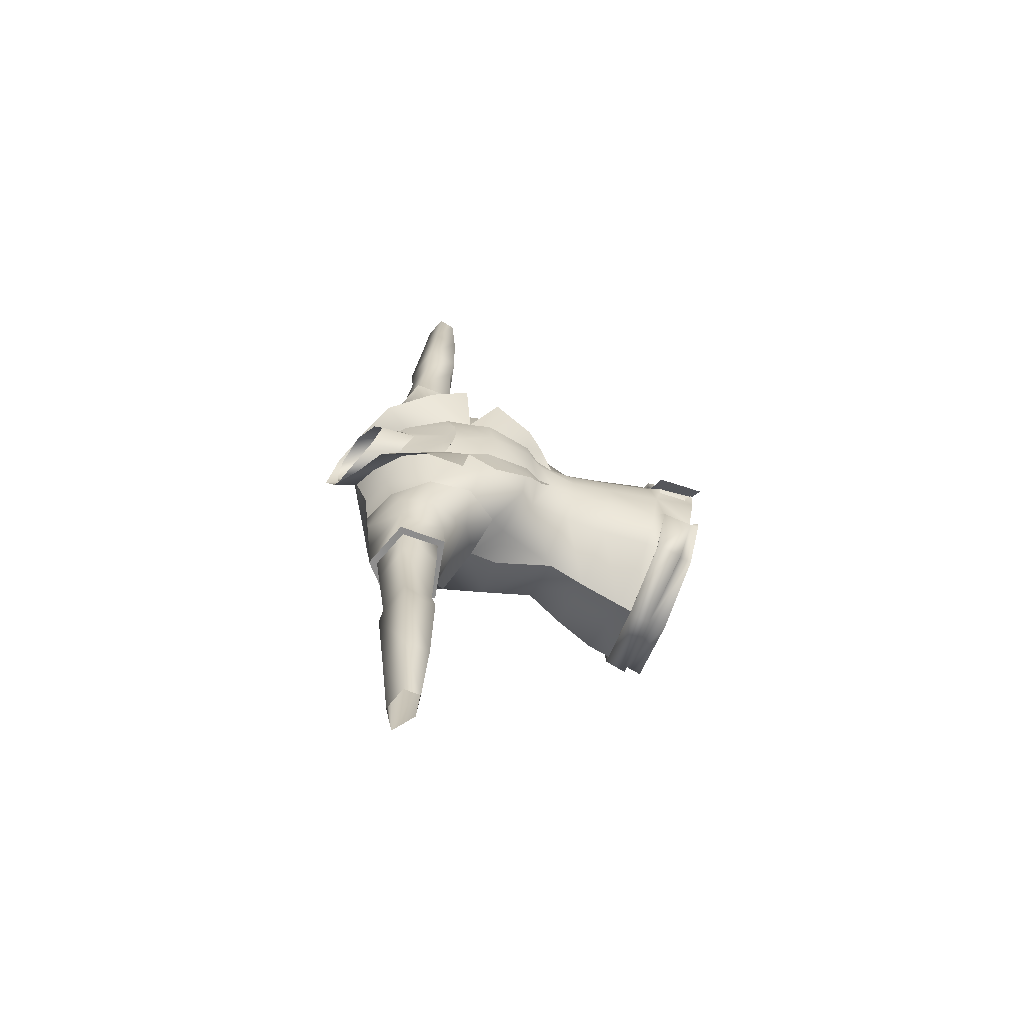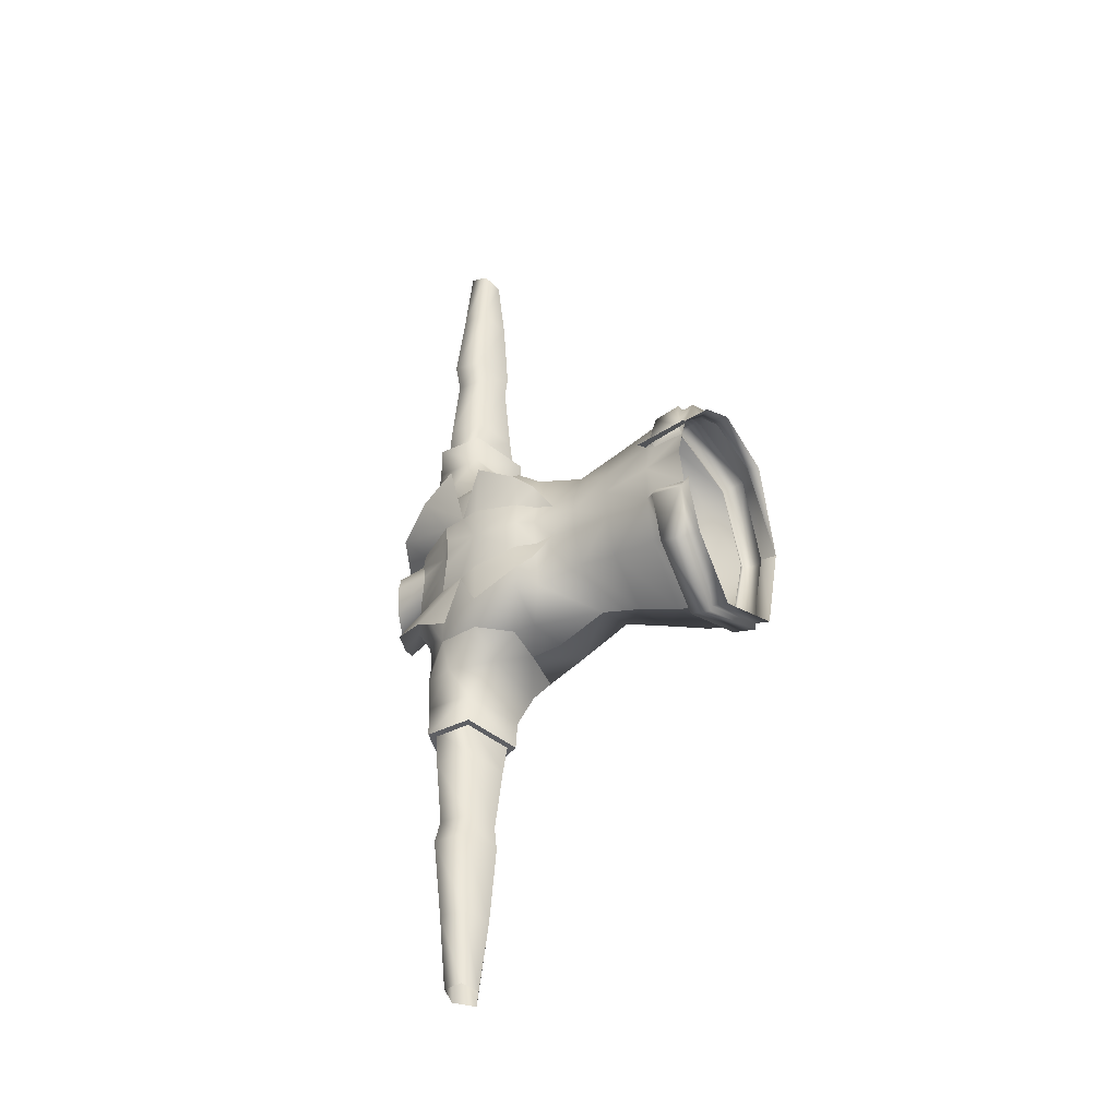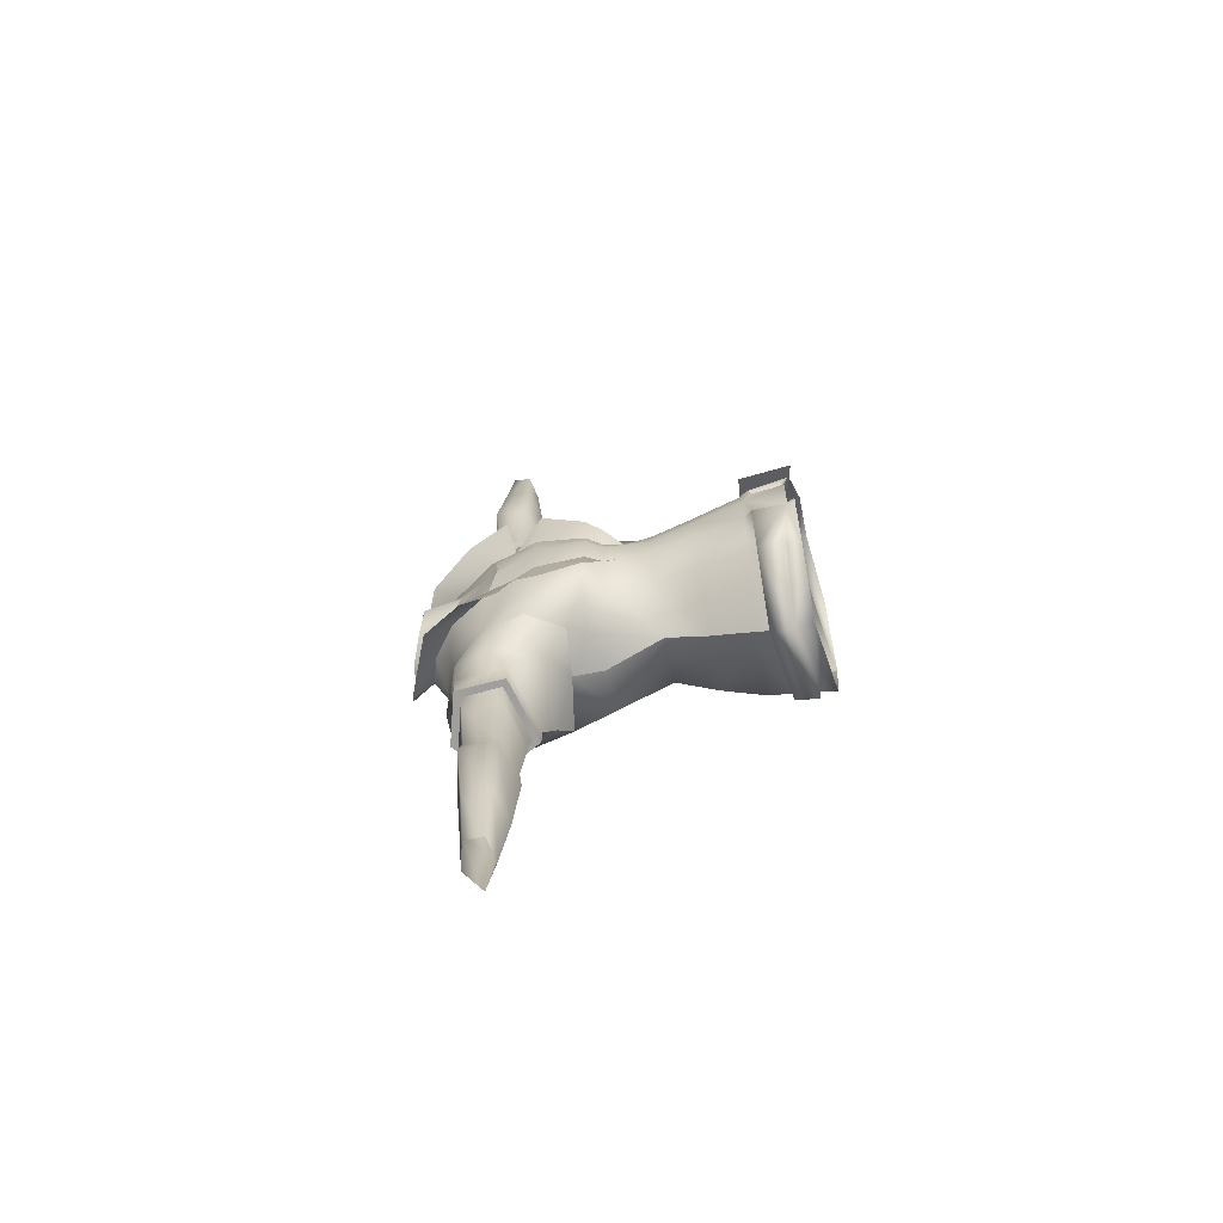
<metadata>
{"format":"obj","ext":"obj","renderer":"f3d","projection":"perspective","resolution":1024,"background":"white","views":[{"elev":-63.6,"azim":64.4,"up":"+Y"},{"elev":-39.1,"azim":117.2,"up":"+Y"},{"elev":-69.8,"azim":100.3,"up":"+Y"}]}
</metadata>
<code>
g ka_topbody_001_re
v -2.201 15.91 137.5
v -11.02 15.29 138.9
v -8.863 18.88 140.9
v 3.861 19.31 141.1
v 5.272 15.93 137
v 8.201 14.99 142.6
v 5.871 20.02 148.5
v 6.741 14.7 149.4
v -6.228 25.05 142.4
v 4.588 25 145.5
v 3.773 24.93 153.1
v 3.962 19.88 153.4
v 1.727 14.71 154.3
v -3.453 19.52 156.2
v -4.544 14.47 156.2
v -5.476 30.1 142.3
v 4.708 29.98 145.2
v 4.179 30.13 152.8
v -3.91 30.31 154.9
v -4.152 24.91 155.2
v -9.442 25.45 149.5
v -9.905 19.12 153
v -9.48 14.91 154.2
v -11.64 18.95 147.3
v -11.84 15.63 147.5
v -11.02 15.29 138.9
v -9.373 30.5 149.1
v -6.228 25.05 142.4
v -5.476 30.1 142.3
v -8.863 18.88 140.9
v 4.179 30.13 152.8
v 4.708 29.98 145.2
v -5.476 30.1 142.3
v -9.373 30.5 149.1
v -3.91 30.31 154.9
v -4.344 8.412 157
v -4.031 4.493 159.2
v 0.6443 6.169 157.8
v 0.8624 8.721 155.5
v -4.544 14.47 156.2
v 1.727 14.71 154.3
v 6.741 14.7 149.4
v 5.145 5.988 154.5
v 9.378 6.618 148.1
v 10.58 6.314 144.2
v 11.29 10.32 141
v 8.201 14.99 142.6
v 10.43 11.99 133.8
v 5.272 15.93 137
v 3.482 14.47 134.2
v -2.201 15.91 137.5
v 11.89 5.856 140.9
v 11.69 4.323 133.3
v 8.489 10.92 131
v 0.4133 13.48 123.5
v -2.542 14.88 132.7
v 12.69 -0.0397 140.7
v 12.4 -0.0397 133.1
v 10.25 3.793 130.7
v 10.07 3.09 127.8
v 7.843 8.997 123.6
v 0.04791 14.79 117.2
v 10.52 2.728 147.1
v 10.52 -0.03969 146.8
v 10.52 -2.807 147.1
v 10.58 -6.394 144.2
v 11.89 -5.936 140.9
v 11.69 -4.403 133.3
v 9.378 -6.697 148.1
v 6.741 -14.78 149.4
v 11.29 -10.4 141
v 10.43 -12.07 133.8
v 8.489 -11 131
v 10.25 -3.872 130.7
v 5.145 -6.068 154.5
v 0.8624 -8.8 155.5
v 1.727 -14.79 154.3
v -4.544 -14.55 156.2
v -4.344 -8.491 157
v 0.6443 -6.248 157.8
v -4.031 -4.573 159.2
v 8.201 -15.07 142.6
v 5.272 -16.01 137
v 3.482 -14.55 134.2
v 0.4133 -13.56 123.5
v 7.843 -9.076 123.6
v 10.07 -3.169 127.8
v 11.2 -0.0397 130.5
v -2.202 -15.99 137.5
v -2.542 -14.96 132.7
v 10.78 -0.0397 123.6
v 10.31 3.409 123.6
v 11.73 4.195 117.1
v 8.973 10.31 117.2
v 10.31 -3.488 123.6
v 11.73 -4.274 117.1
v 12.38 -0.03969 117.2
v 8.973 -10.39 117.2
v 13.56 -5.284 109.3
v 14.53 -0.03968 108.9
v 13.56 5.205 109.3
v 0.04787 -14.87 117.2
v 0.4929 -17.52 110.5
v 10.66 -11.61 109.8
v 0.5312 -18.17 108.1
v 10.93 -12.02 107.9
v 14.79 -5.837 107.9
v 14.09 -4.489 107.6
v 14.41 -4.983 102.6
v 16.16 -0.03968 102.5
v 14.41 4.903 102.6
v 14.09 4.41 107.6
v 14.79 5.758 107.9
v 10.93 11.94 107.9
v 10.66 11.53 109.8
v 15.25 6.543 101.6
v 15.12 6.289 102.9
v 0.531 17.8 108.1
v 0.4928 17.15 110.5
v 14.09 4.41 107.6
v 14.41 4.903 102.6
v 15.12 6.289 102.9
v 14.79 5.758 107.9
v 11.59 12.65 108.2
v 10.93 11.94 107.9
v 0.531 17.8 108.1
v 0.5935 18.82 108.4
v -11.25 14.1 106.2
v 11.96 13.49 104
v 0.9338 19.81 104.9
v -12.16 15.44 102.7
v -11.95 14.83 106.4
v -15.28 -0.03968 105.2
v -14.33 -0.03968 105.1
v 11.28 12.79 103.8
v 0.8848 18.79 104.6
v -11.42 14.75 102.6
v -15.56 -0.03968 101.6
v 11.49 13.28 101.7
v 1.163 19.57 101.9
v -11.54 15.21 99.95
v -14.61 -0.03968 101.6
v 15.25 6.543 101.6
v 8.272 13.03 101.6
v 0.9419 17.67 101.7
v -8.244 14.57 100.3
v -14.7 -0.03968 98.98
v 9.365 13.31 100.1
v 1.218 18.31 99.78
v -9.189 14.78 98.67
v -2.202 -15.99 137.5
v -8.863 -18.96 140.9
v -11.02 -15.37 138.9
v 3.861 -19.39 141.1
v -6.228 -25.13 142.4
v 4.588 -25.08 145.5
v -5.476 -30.18 142.3
v 4.708 -30.06 145.2
v 4.178 -30.21 152.8
v 5.272 -16.01 137
v 8.201 -15.07 142.6
v 5.871 -20.1 148.5
v 3.773 -25.01 153.1
v -3.911 -30.39 154.9
v -4.153 -24.99 155.2
v -9.442 -25.53 149.5
v -9.373 -30.58 149.1
v 6.741 -14.78 149.4
v 3.962 -19.96 153.3
v -3.453 -19.6 156.2
v -9.905 -19.2 153
v -11.64 -19.03 147.3
v -6.228 -25.13 142.4
v -5.476 -30.18 142.3
v 1.727 -14.79 154.3
v -4.544 -14.55 156.2
v -9.48 -14.99 154.2
v -11.84 -15.71 147.5
v -11.02 -15.37 138.9
v -8.863 -18.96 140.9
v -5.476 -30.18 142.3
v 4.708 -30.06 145.2
v 4.178 -30.21 152.8
v -9.373 -30.58 149.1
v -3.911 -30.39 154.9
v 0.4928 17.15 110.5
v 0.531 17.8 108.1
v -11.25 14.1 106.2
v -11.18 13.32 110.1
v -10.05 11.49 116.8
v 0.04791 14.79 117.2
v -8.125 10.12 123.3
v 0.4133 13.48 123.5
v -14.33 -0.03968 105.1
v -13.92 -0.03966 109.8
v -12.35 -0.03966 116.6
v -9.6 -0.03967 123.3
v -11.93 6.577 135.6
v -9.642 13.3 132.1
v -2.542 14.88 132.7
v -11.18 -13.62 110.1
v -10.05 -11.57 116.8
v -8.125 -10.2 123.3
v -11.93 -6.657 135.6
v -10.94 -0.03967 135.7
v -11.25 -14.4 106.2
v 0.4929 -17.52 110.5
v 0.04787 -14.87 117.2
v 0.4133 -13.56 123.5
v -9.642 -13.37 132.1
v 0.5312 -18.17 108.1
v -2.542 -14.96 132.7
v -2.202 -15.99 137.5
v -11.02 -15.37 138.9
v -11.93 -10.12 147.3
v -10.6 -0.03967 146.6
v -11.93 10.04 147.3
v -11.02 15.29 138.9
v -2.201 15.91 137.5
v -11.84 -15.71 147.5
v -9.647 -12.1 154.5
v -8.353 -5.723 156.6
v -8.392 -0.03967 156.6
v -8.353 5.644 156.6
v -9.48 -14.99 154.2
v -4.544 -14.55 156.2
v -4.344 -8.491 157
v -4.031 -4.573 159.2
v -5.565 -0.03967 159.5
v -4.031 4.493 159.2
v -4.344 8.412 157
v -9.647 12.02 154.5
v -11.84 15.63 147.5
v -4.544 14.47 156.2
v -9.48 14.91 154.2
v -14.61 -0.03968 101.6
v -14.7 -0.03968 98.98
v -11.54 -15.51 99.95
v -11.42 -15.05 102.6
v -15.56 -0.03968 101.6
v -12.16 -15.74 102.7
v -15.28 -0.03968 105.2
v 1.164 -19.93 101.9
v 0.8852 -19.16 104.6
v 0.9341 -20.18 104.9
v 0.5936 -19.19 108.4
v -11.95 -15.13 106.4
v -11.25 -14.4 106.2
v -14.33 -0.03968 105.1
v 11.49 -13.35 101.7
v 11.28 -12.87 103.8
v 11.96 -13.56 104
v 11.59 -12.73 108.2
v 0.5312 -18.17 108.1
v 15.12 -6.368 102.9
v 14.79 -5.837 107.9
v 10.93 -12.02 107.9
v 15.25 -6.543 101.6
v 15.33 -5.083 101.5
v 14.41 -4.983 102.6
v 14.09 -4.489 107.6
v 10.25 3.793 130.7
v 10.07 3.09 127.8
v 11.33 7.192 130.4
v 11.69 4.323 133.3
v 12.62 9.582 133.3
v 11.89 5.856 140.9
v 13.11 13.62 140
v 10.58 6.314 144.2
v 10.58 6.314 144.2
v 12.27 15.97 145.8
v 10.41 12.81 151.9
v 9.378 6.618 148.1
v 5.793 9.997 158.3
v 5.145 5.988 154.5
v 0.3536 8.508 160.5
v 0.6443 6.169 157.8
v -5.546 5.051 162.8
v -4.031 4.493 159.2
v -8.185 -0.03967 163.7
v -5.565 -0.03967 159.5
v -4.031 -4.573 159.2
v -5.546 -5.13 162.8
v 0.6443 -6.248 157.8
v 0.3536 -8.587 160.5
v 5.145 -6.068 154.5
v 5.793 -10.08 158.3
v 9.378 -6.697 148.1
v 10.41 -12.89 151.9
v 10.58 -6.394 144.2
v 12.27 -16.05 145.8
v 10.25 -3.872 130.7
v 11.33 -7.272 130.4
v 10.07 -3.169 127.8
v 11.69 -4.403 133.3
v 12.62 -9.662 133.3
v 11.89 -5.936 140.9
v 13.11 -13.69 140
v 10.58 -6.394 144.2
v 17.34 4.688 101
v 12.83 7.781 101.8
v 12.52 6.096 109.4
v 17.09 3.009 109
v -4.687 74.17 147.6
v -1.254 73.78 145.4
v -2.005 62.49 144.4
v -6.046 62.38 147.8
v -1.972 62.44 151
v -1.391 74.48 149.9
v 2.482 74.29 148.9
v 3.258 62.57 149.7
v 2.37 73.86 146.2
v -7.068 49.88 148.2
v -2.596 49.94 152.2
v 3.985 50.07 150.8
v 3.132 62.6 145.6
v -1.254 73.78 145.4
v -2.005 62.49 144.4
v -2.652 49.89 143.7
v -2.565 46.13 144.1
v -6.154 46.06 148.2
v -2.503 46.05 151.8
v 2.848 46.08 150.6
v 3.871 49.94 145.6
v -2.652 49.89 143.7
v -7.61 35.4 148.6
v -3.204 35.57 153
v 3.225 35.28 151.5
v 2.819 46.1 145.9
v -2.565 46.13 144.1
v -4.09 35.08 143.7
v -5.083 29.16 143.4
v -8.118 29.54 149
v -3.595 29.41 153.7
v 3.12 29.29 152
v 3.379 34.94 145.9
v -4.09 35.08 143.7
v 3.598 29.12 145.9
v -5.083 29.16 143.4
v 0.6443 6.169 157.8
v 5.064 3.802 154.8
v 5.145 5.988 154.5
v 9.355 3.53 148.8
v 9.378 6.618 148.1
v 10.52 2.728 147.1
v 9.536 -0.04818 148.1
v 10.52 -0.04818 146.8
v 10.52 -2.807 147.1
v 6.952 -0.04818 153.3
v 5.064 -3.898 154.8
v 9.355 -3.627 148.8
v 9.378 -6.697 148.1
v 5.145 -6.068 154.5
v 0.6443 -6.248 157.8
v -2.005 -62.58 144.4
v -1.255 -73.86 145.4
v -4.688 -74.25 147.6
v -6.046 -62.47 147.8
v -7.068 -49.98 148.2
v -2.652 -49.98 143.7
v -2.565 -46.23 144.1
v -1.972 -62.54 151
v -2.597 -50.04 152.2
v -6.154 -46.15 148.2
v -7.61 -35.5 148.6
v -4.09 -35.17 143.7
v -5.083 -29.26 143.4
v -1.391 -74.56 149.9
v 2.482 -74.37 148.9
v 3.258 -62.67 149.7
v 3.985 -50.16 150.8
v -2.503 -46.14 151.8
v -3.204 -35.67 153
v -8.118 -29.63 149
v 2.37 -73.94 146.2
v 3.132 -62.7 145.6
v 3.871 -50.03 145.6
v 2.848 -46.17 150.6
v -1.255 -73.86 145.4
v -2.005 -62.58 144.4
v -2.652 -49.98 143.7
v 2.819 -46.2 145.9
v 3.225 -35.37 151.5
v 3.12 -29.38 152
v -3.595 -29.51 153.7
v -2.565 -46.23 144.1
v 3.379 -35.03 145.9
v 3.598 -29.21 145.9
v -4.09 -35.17 143.7
v -5.083 -29.26 143.4
v -5.113 -4.241 162.2
v -4.031 -4.573 159.2
v 0.6443 -6.248 157.8
v -6.438 -0.04816 162.3
v -5.565 -0.04816 159.5
v -4.031 4.493 159.2
v -5.113 4.145 162.2
v 0.6443 6.169 157.8
v -0.209 -5.781 161.4
v 5.064 -3.898 154.8
v 3.982 -3.788 159.9
v 6.952 -0.04818 153.3
v 6.002 -0.04818 159
v 3.982 3.692 159.9
v 5.064 3.802 154.8
v -0.209 5.684 161.4
f 1 2 3
f 4 1 3
f 4 5 1
f 6 5 4
f 6 4 7
f 8 6 7
f 4 3 9
f 9 10 4
f 7 4 10
f 7 10 11
f 12 7 11
f 12 8 7
f 13 8 12
f 13 12 14
f 15 13 14
f 10 9 16
f 16 17 10
f 10 17 18
f 18 11 10
f 11 18 19
f 19 20 11
f 11 20 14
f 14 12 11
f 21 20 19
f 20 21 22
f 22 14 20
f 14 22 15
f 22 23 15
f 23 22 24
f 24 25 23
f 25 24 26
f 19 27 21
f 28 21 27
f 24 21 28
f 24 22 21
f 27 29 28
f 30 24 28
f 24 30 26
f 31 32 33
f 31 33 34
f 35 31 34
f 36 37 38
f 38 39 36
f 40 36 39
f 39 41 40
f 42 41 39
f 38 43 39
f 39 43 42
f 43 44 42
f 42 44 45
f 42 45 46
f 46 47 42
f 47 46 48
f 49 47 48
f 50 49 48
f 51 49 50
f 52 46 45
f 46 52 53
f 53 48 46
f 54 48 53
f 54 50 48
f 55 50 54
f 55 56 50
f 50 56 51
f 52 45 57
f 53 52 57
f 57 58 53
f 59 53 58
f 53 59 54
f 54 59 60
f 54 60 61
f 54 61 55
f 62 55 61
f 57 45 63
f 63 64 57
f 65 57 64
f 57 65 66
f 57 66 67
f 57 67 68
f 68 58 57
f 45 44 63
f 66 65 69
f 70 66 69
f 70 71 66
f 67 66 71
f 68 67 71
f 71 72 68
f 68 72 73
f 73 74 68
f 58 68 74
f 75 70 69
f 70 75 76
f 76 77 70
f 78 77 76
f 76 79 78
f 79 76 80
f 80 81 79
f 80 76 75
f 71 70 82
f 82 72 71
f 83 72 82
f 84 72 83
f 73 72 84
f 73 84 85
f 85 86 73
f 73 86 87
f 73 87 74
f 74 87 88
f 74 88 58
f 89 84 83
f 84 89 90
f 85 84 90
f 58 88 59
f 59 88 60
f 91 60 88
f 92 60 91
f 60 92 61
f 61 92 93
f 93 94 61
f 61 94 62
f 91 88 87
f 91 87 95
f 91 95 96
f 96 97 91
f 91 97 93
f 93 92 91
f 87 86 95
f 96 95 86
f 86 98 96
f 99 96 98
f 97 96 99
f 99 100 97
f 97 100 101
f 101 93 97
f 94 93 101
f 102 98 86
f 98 102 103
f 103 104 98
f 98 104 99
f 86 85 102
f 104 103 105
f 105 106 104
f 99 104 106
f 106 107 99
f 99 107 108
f 99 108 100
f 100 108 109
f 109 110 100
f 100 110 111
f 111 112 100
f 101 100 112
f 101 112 113
f 101 113 114
f 114 115 101
f 101 115 94
f 116 111 110
f 116 117 111
f 115 114 118
f 118 119 115
f 94 115 119
f 119 62 94
f 120 121 122
f 122 123 120
f 124 123 122
f 125 123 124
f 126 125 124
f 124 127 126
f 128 126 127
f 122 129 124
f 124 129 130
f 130 127 124
f 127 130 131
f 131 132 127
f 127 132 128
f 128 132 133
f 133 134 128
f 122 135 129
f 130 129 135
f 135 136 130
f 131 130 136
f 136 137 131
f 138 131 137
f 131 138 133
f 133 132 131
f 139 135 122
f 136 135 139
f 139 140 136
f 137 136 140
f 140 141 137
f 142 137 141
f 137 142 138
f 122 143 139
f 139 143 144
f 140 139 144
f 144 145 140
f 141 140 145
f 145 146 141
f 141 146 147
f 141 147 142
f 144 143 148
f 145 144 148
f 148 149 145
f 146 145 149
f 149 150 146
f 147 146 150
f 151 152 153
f 154 152 151
f 155 152 154
f 154 156 155
f 157 155 156
f 156 158 157
f 159 158 156
f 154 151 160
f 161 154 160
f 161 162 154
f 162 156 154
f 162 163 156
f 156 163 159
f 164 159 163
f 163 165 164
f 164 165 166
f 166 167 164
f 168 162 161
f 169 162 168
f 169 163 162
f 163 169 170
f 170 165 163
f 165 170 171
f 171 166 165
f 172 166 171
f 172 173 166
f 167 166 173
f 173 174 167
f 175 169 168
f 175 170 169
f 176 170 175
f 170 176 171
f 171 176 177
f 172 171 177
f 177 178 172
f 178 179 172
f 172 179 180
f 180 173 172
f 181 182 183
f 184 181 183
f 185 184 183
f 186 187 188
f 188 189 186
f 186 189 190
f 190 191 186
f 191 190 192
f 192 193 191
f 189 188 194
f 194 195 189
f 190 189 195
f 195 196 190
f 192 190 196
f 196 197 192
f 198 192 197
f 192 198 199
f 193 192 199
f 199 200 193
f 201 195 194
f 195 201 202
f 202 196 195
f 196 202 203
f 203 197 196
f 197 203 204
f 204 205 197
f 197 205 198
f 194 206 201
f 207 201 206
f 202 201 207
f 207 208 202
f 203 202 208
f 208 209 203
f 210 203 209
f 203 210 204
f 206 211 207
f 209 212 210
f 213 210 212
f 214 210 213
f 210 214 204
f 204 214 215
f 204 215 216
f 216 205 204
f 198 205 216
f 216 217 198
f 198 217 218
f 199 198 218
f 218 219 199
f 219 200 199
f 215 214 220
f 221 215 220
f 222 215 221
f 216 215 222
f 222 223 216
f 216 223 224
f 224 217 216
f 220 225 221
f 225 226 221
f 226 227 221
f 227 222 221
f 228 222 227
f 222 228 229
f 229 223 222
f 224 223 229
f 229 230 224
f 230 231 224
f 231 232 224
f 224 232 217
f 233 217 232
f 217 233 218
f 234 232 231
f 235 232 234
f 232 235 233
f 236 237 238
f 238 239 236
f 240 236 239
f 239 241 240
f 242 240 241
f 239 238 243
f 243 244 239
f 241 239 244
f 244 245 241
f 241 245 246
f 246 247 241
f 241 247 242
f 242 247 248
f 248 249 242
f 244 243 250
f 250 251 244
f 245 244 251
f 251 252 245
f 245 252 253
f 253 246 245
f 254 246 253
f 246 254 248
f 248 247 246
f 255 251 250
f 255 252 251
f 253 252 255
f 255 256 253
f 257 253 256
f 253 257 254
f 250 258 255
f 255 258 259
f 259 260 255
f 255 260 261
f 261 256 255
f 262 263 264
f 265 262 264
f 264 266 265
f 267 265 266
f 266 268 267
f 268 269 267
f 270 271 272
f 272 273 270
f 273 272 274
f 274 275 273
f 275 274 276
f 276 277 275
f 277 276 278
f 278 279 277
f 279 278 280
f 280 281 279
f 282 281 280
f 280 283 282
f 284 282 283
f 283 285 284
f 286 284 285
f 285 287 286
f 288 286 287
f 287 289 288
f 290 288 289
f 289 291 290
f 292 293 294
f 293 292 295
f 295 296 293
f 296 295 297
f 297 298 296
f 298 297 299
f 300 301 302
f 302 303 300
f 304 305 306
f 306 307 304
f 304 307 308
f 308 309 304
f 310 309 308
f 308 311 310
f 312 310 311
f 313 307 306
f 307 313 314
f 314 308 307
f 311 308 314
f 314 315 311
f 316 311 315
f 311 316 312
f 317 312 316
f 316 318 317
f 306 319 313
f 313 319 320
f 320 321 313
f 314 313 321
f 321 322 314
f 315 314 322
f 322 323 315
f 324 315 323
f 315 324 316
f 318 316 324
f 324 325 318
f 326 321 320
f 321 326 327
f 327 322 321
f 323 322 327
f 327 328 323
f 329 323 328
f 323 329 324
f 325 324 329
f 329 330 325
f 320 331 326
f 326 331 332
f 332 333 326
f 327 326 333
f 333 334 327
f 327 334 335
f 335 328 327
f 336 328 335
f 328 336 329
f 330 329 336
f 336 337 330
f 337 336 338
f 338 339 337
f 335 338 336
f 340 341 342
f 342 341 343
f 343 344 342
f 344 343 345
f 345 343 346
f 346 347 345
f 348 347 346
f 346 343 341
f 341 349 346
f 346 349 350
f 350 351 346
f 346 351 348
f 352 348 351
f 353 352 351
f 351 350 353
f 354 353 350
f 355 356 357
f 357 358 355
f 355 358 359
f 359 360 355
f 361 360 359
f 362 358 357
f 358 362 363
f 363 359 358
f 364 359 363
f 359 364 361
f 361 364 365
f 365 366 361
f 367 366 365
f 357 368 362
f 362 368 369
f 369 370 362
f 363 362 370
f 370 371 363
f 372 363 371
f 363 372 364
f 364 372 373
f 373 365 364
f 374 365 373
f 365 374 367
f 370 369 375
f 375 376 370
f 371 370 376
f 376 377 371
f 378 371 377
f 371 378 372
f 373 372 378
f 376 375 379
f 379 380 376
f 377 376 380
f 380 381 377
f 382 377 381
f 377 382 378
f 383 378 382
f 378 383 373
f 373 383 384
f 384 385 373
f 373 385 374
f 381 386 382
f 387 382 386
f 382 387 383
f 384 383 387
f 387 388 384
f 388 387 389
f 389 390 388
f 386 389 387
f 391 392 393
f 394 392 391
f 394 395 392
f 394 396 395
f 394 397 396
f 398 396 397
f 393 399 391
f 399 393 400
f 400 401 399
f 401 400 402
f 402 403 401
f 404 403 402
f 402 405 404
f 406 404 405
f 405 398 406
f 397 406 398

</code>
